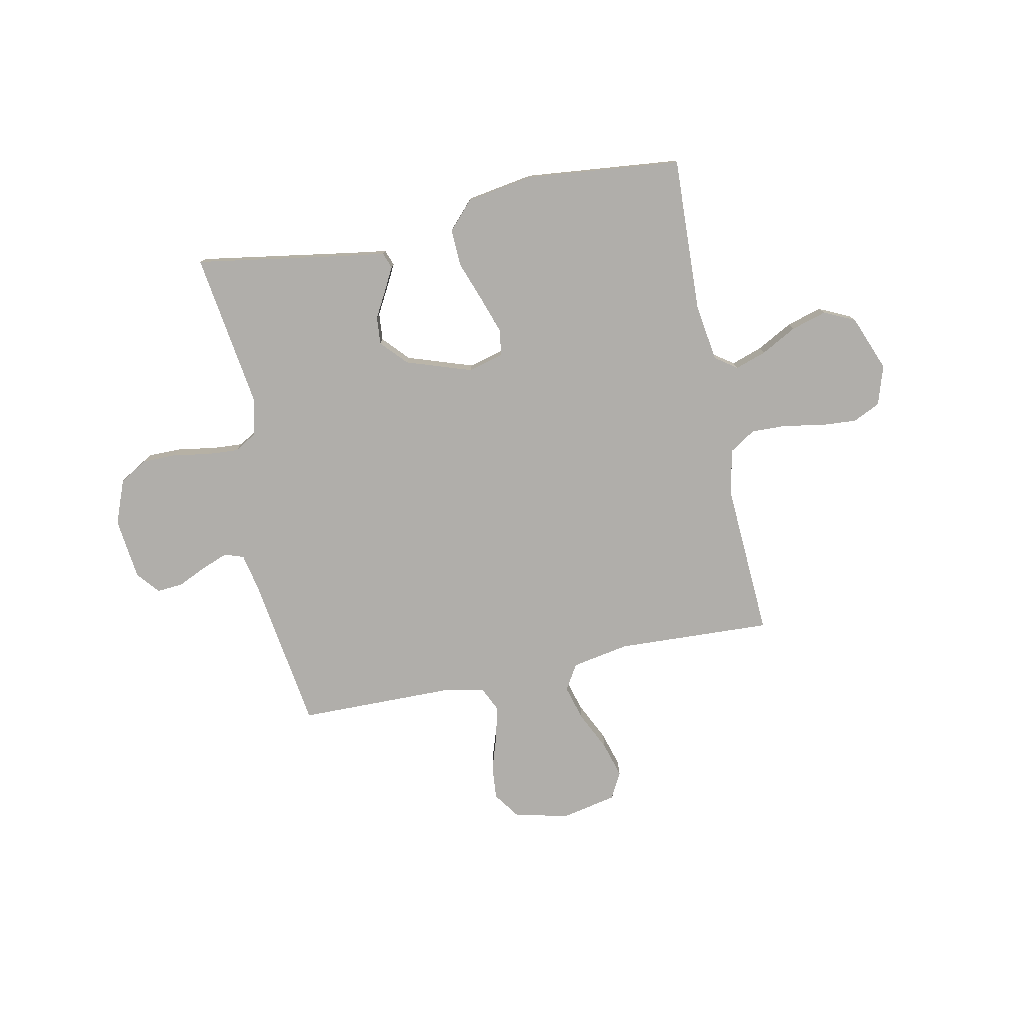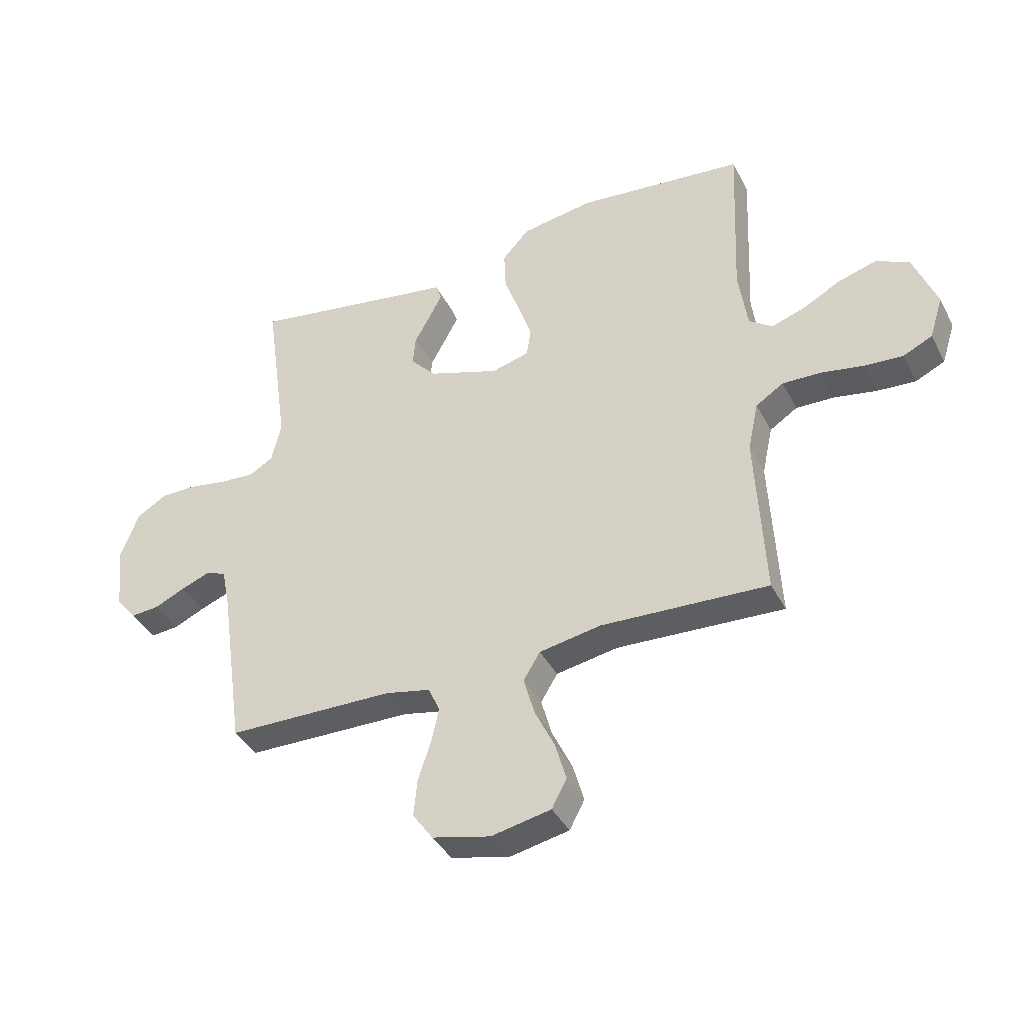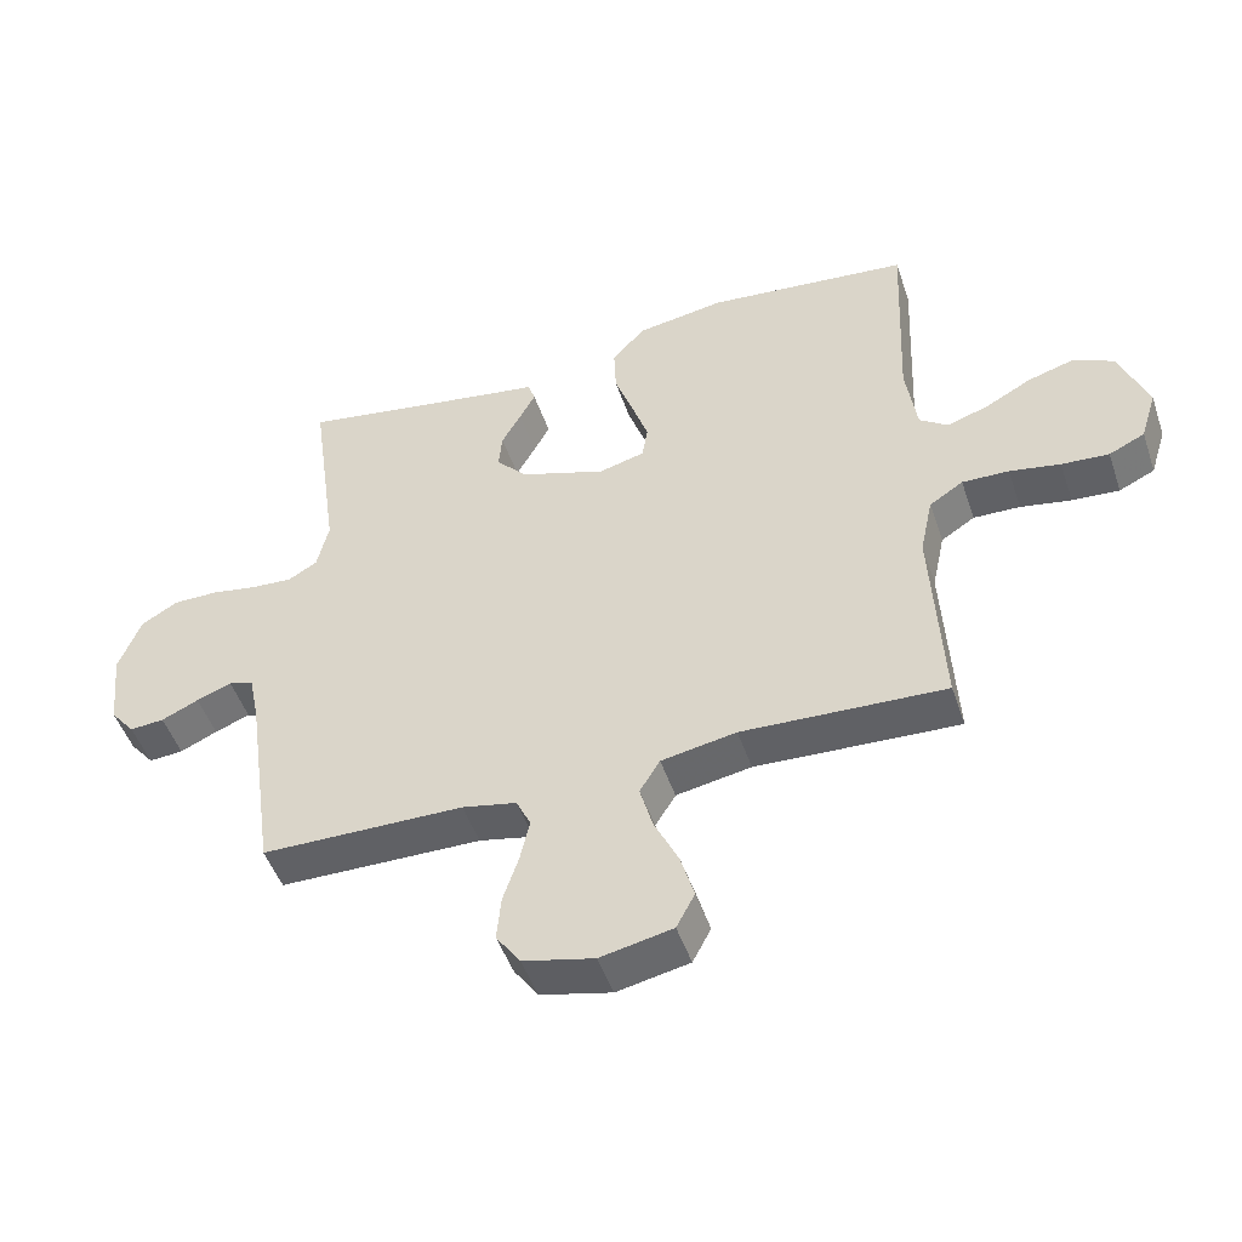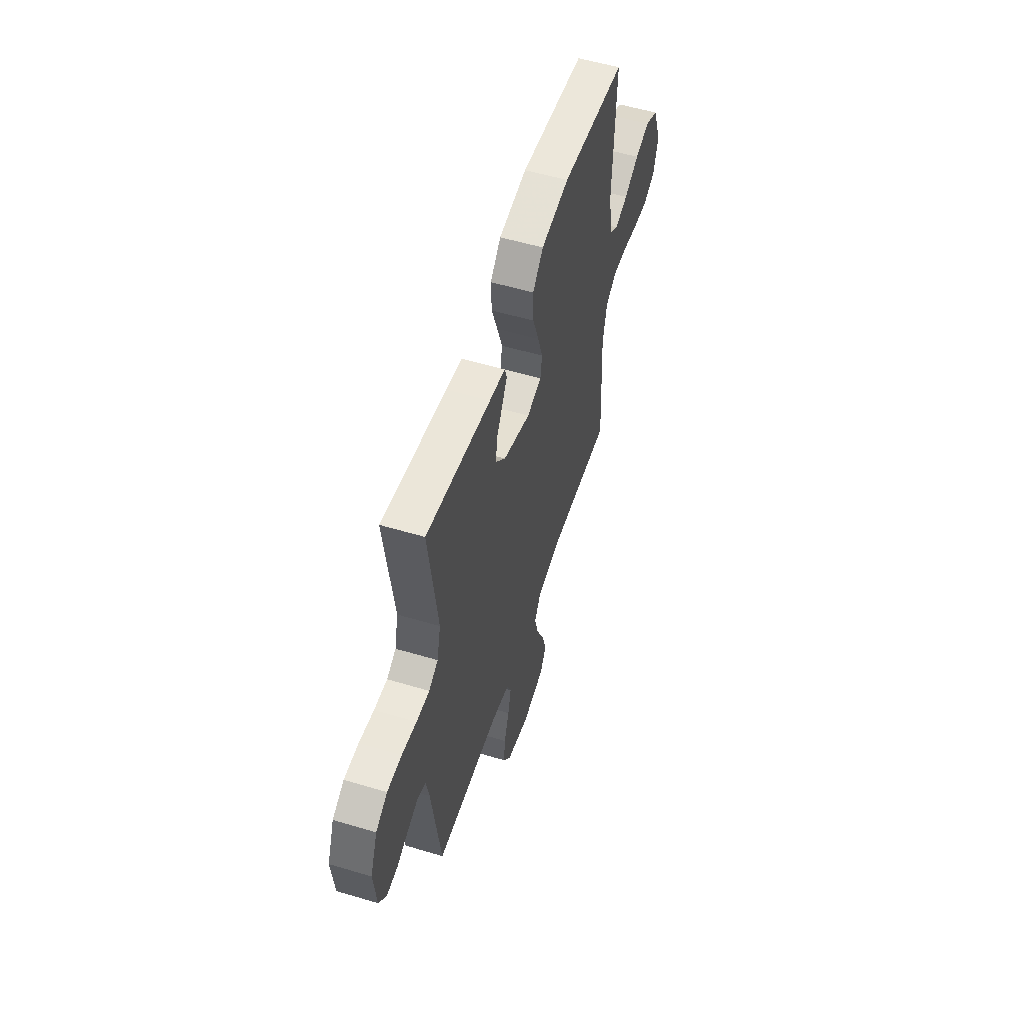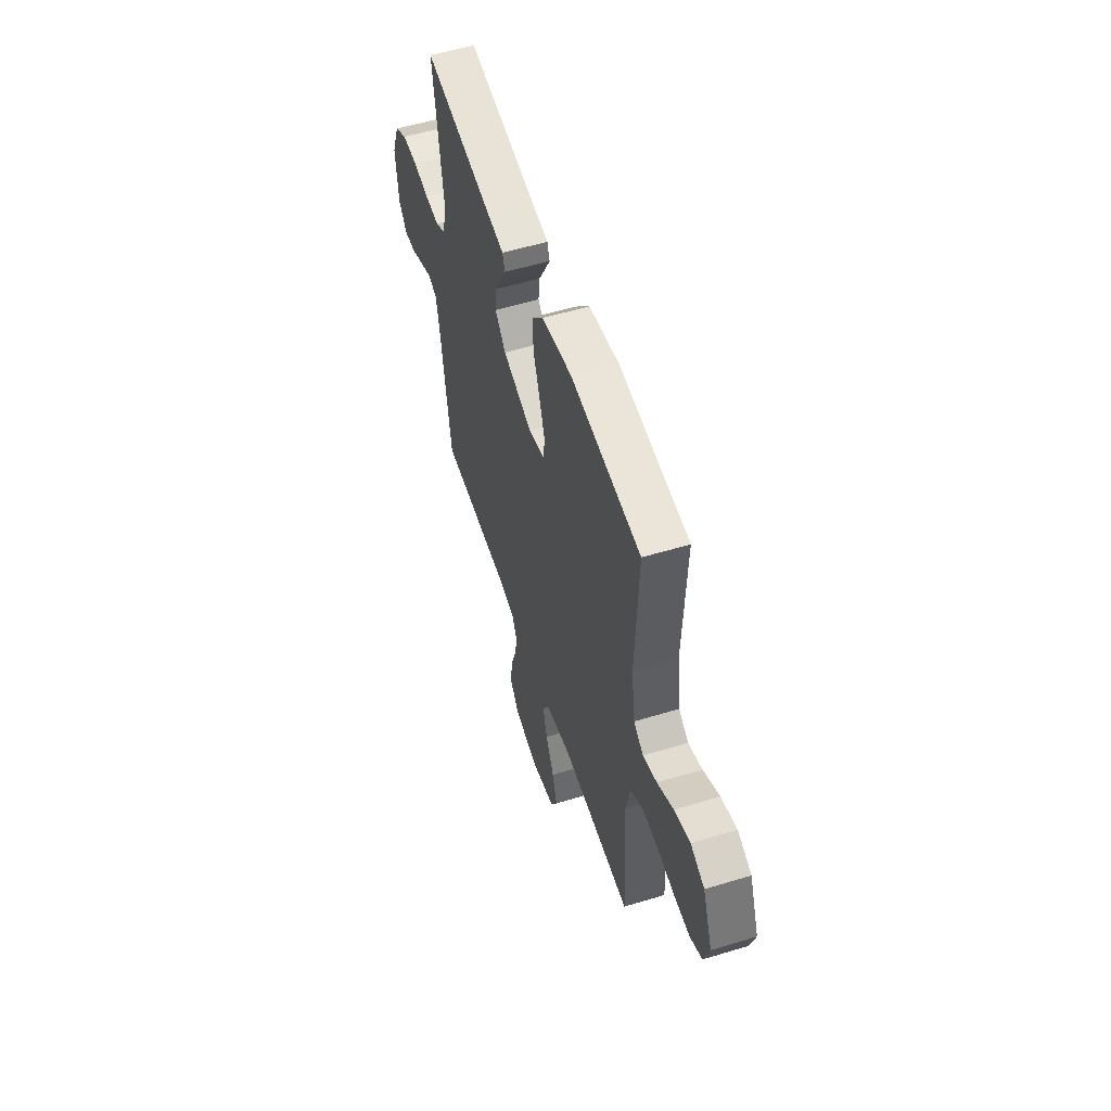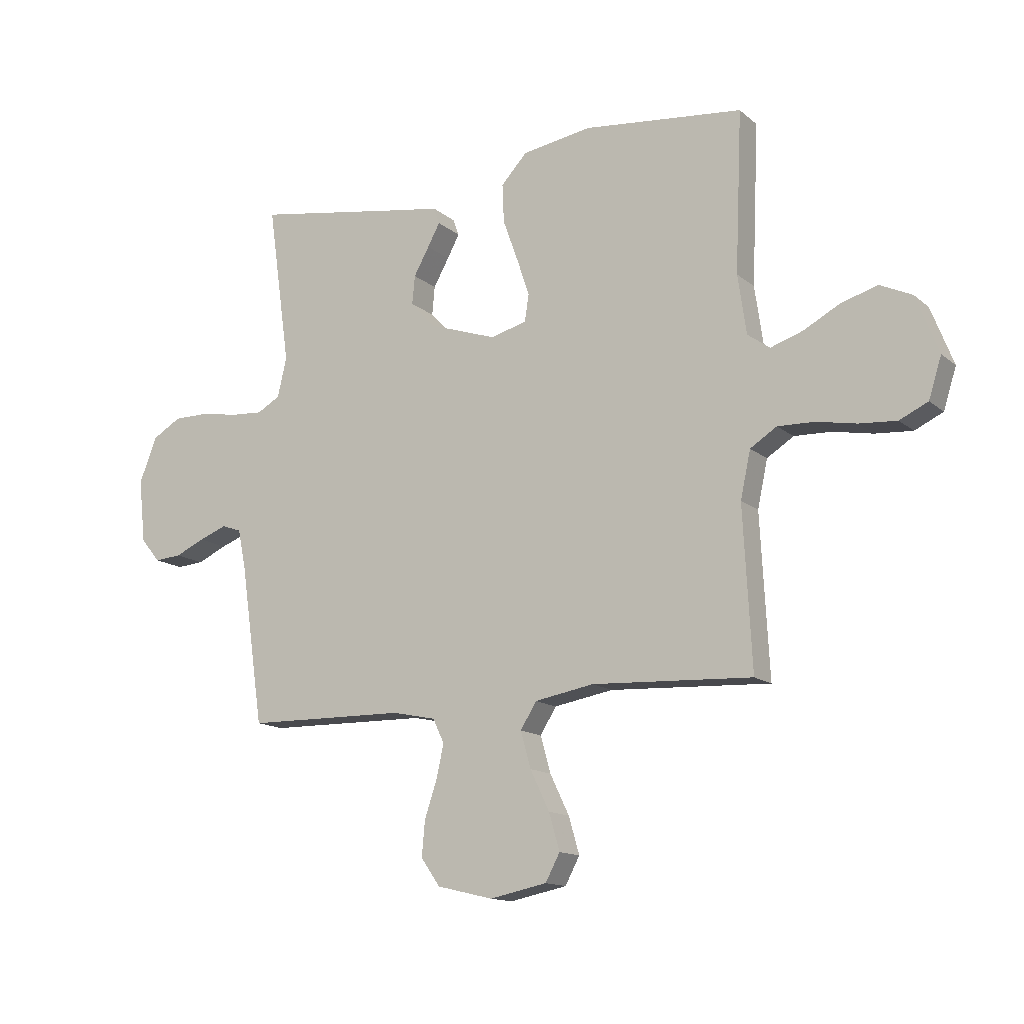
<metadata>
{"format":"obj","ext":"obj","renderer":"f3d","projection":"perspective","resolution":1024,"background":"white","views":[{"elev":-77.7,"azim":11.7,"up":"+Y"},{"elev":-39.2,"azim":25.3,"up":"+Z"},{"elev":-48.6,"azim":18.5,"up":"+Z"},{"elev":54.7,"azim":-72.4,"up":"+Z"},{"elev":54.7,"azim":72.1,"up":"+Z"},{"elev":-13.8,"azim":30.1,"up":"+Z"}]}
</metadata>
<code>
v 0.5 0.07 0.5
v 0.487 0.07 0.2
v 0.503 0.07 0.089
v 0.545 0.07 0.059
v 0.605 0.07 0.079
v 0.674 0.07 0.116
v 0.742 0.07 0.136
v 0.802 0.07 0.108
v 0.844 0.07 0
v 0.82 0.07 -0.076
v 0.767 0.07 -0.101
v 0.697 0.07 -0.096
v 0.622 0.07 -0.082
v 0.553 0.07 -0.08
v 0.503 0.07 -0.112
v 0.484 0.07 -0.2
v 0.5 0.07 -0.5
v 0.2 0.07 -0.486
v 0.089 0.07 -0.506
v 0.059 0.07 -0.555
v 0.078 0.07 -0.623
v 0.114 0.07 -0.698
v 0.134 0.07 -0.767
v 0.107 0.07 -0.818
v 0 0.07 -0.84
v -0.105 0.07 -0.815
v -0.141 0.07 -0.764
v -0.135 0.07 -0.698
v -0.112 0.07 -0.629
v -0.098 0.07 -0.566
v -0.119 0.07 -0.521
v -0.2 0.07 -0.504
v -0.5 0.07 -0.5
v -0.543 0.07 -0.2
v -0.558 0.07 -0.127
v -0.595 0.07 -0.114
v -0.647 0.07 -0.134
v -0.702 0.07 -0.159
v -0.753 0.07 -0.163
v -0.789 0.07 -0.119
v -0.802 0.07 0
v -0.769 0.07 0.085
v -0.715 0.07 0.117
v -0.648 0.07 0.117
v -0.579 0.07 0.105
v -0.518 0.07 0.101
v -0.475 0.07 0.126
v -0.458 0.07 0.2
v -0.5 0.07 0.5
v -0.2 0.07 0.451
v -0.127 0.07 0.44
v -0.116 0.07 0.409
v -0.139 0.07 0.366
v -0.168 0.07 0.314
v -0.173 0.07 0.26
v -0.127 0.07 0.21
v 0 0.07 0.167
v 0.068 0.07 0.185
v 0.076 0.07 0.236
v 0.052 0.07 0.307
v 0.024 0.07 0.385
v 0.021 0.07 0.457
v 0.07 0.07 0.51
v 0.2 0.07 0.531
v 0.5 0 0.5
v 0.487 0 0.2
v 0.503 0 0.089
v 0.545 0 0.059
v 0.605 0 0.079
v 0.674 0 0.116
v 0.742 0 0.136
v 0.802 0 0.108
v 0.844 0 0
v 0.82 0 -0.076
v 0.767 0 -0.101
v 0.697 0 -0.096
v 0.622 0 -0.082
v 0.553 0 -0.08
v 0.503 0 -0.112
v 0.484 0 -0.2
v 0.5 0 -0.5
v 0.2 0 -0.486
v 0.089 0 -0.506
v 0.059 0 -0.555
v 0.078 0 -0.623
v 0.114 0 -0.698
v 0.134 0 -0.767
v 0.107 0 -0.818
v 0 0 -0.84
v -0.105 0 -0.815
v -0.141 0 -0.764
v -0.135 0 -0.698
v -0.112 0 -0.629
v -0.098 0 -0.566
v -0.119 0 -0.521
v -0.2 0 -0.504
v -0.5 0 -0.5
v -0.543 0 -0.2
v -0.558 0 -0.127
v -0.595 0 -0.114
v -0.647 0 -0.134
v -0.702 0 -0.159
v -0.753 0 -0.163
v -0.789 0 -0.119
v -0.802 0 0
v -0.769 0 0.085
v -0.715 0 0.117
v -0.648 0 0.117
v -0.579 0 0.105
v -0.518 0 0.101
v -0.475 0 0.126
v -0.458 0 0.2
v -0.5 0 0.5
v -0.2 0 0.451
v -0.127 0 0.44
v -0.116 0 0.409
v -0.139 0 0.366
v -0.168 0 0.314
v -0.173 0 0.26
v -0.127 0 0.21
v 0 0 0.167
v 0.068 0 0.185
v 0.076 0 0.236
v 0.052 0 0.307
v 0.024 0 0.385
v 0.021 0 0.457
v 0.07 0 0.51
v 0.2 0 0.531
f 63 64 1 2
f 60 61 62 63
f 59 60 63 2
f 58 59 2 3
f 57 58 3 4
f 51 52 53 54
f 50 51 54
f 48 49 50 54
f 47 48 54 55
f 46 47 55 56
f 42 43 44 45
f 42 45 46
f 41 42 46
f 37 38 39 40
f 36 37 40 41
f 35 36 41 46
f 32 33 34
f 31 32 34 35
f 26 27 28 29
f 26 29 30
f 25 26 30
f 24 25 30
f 21 22 23 24
f 20 21 24 30
f 19 20 30 31
f 16 17 18
f 15 16 18 19
f 10 11 12 13
f 10 13 14
f 9 10 14
f 8 9 14
f 5 6 7 8
f 4 5 8 14
f 57 4 14 15
f 35 46 56 57
f 31 35 57
f 15 19 31 57
f 66 65 128 127
f 127 126 125 124
f 66 127 124 123
f 67 66 123 122
f 68 67 122 121
f 118 117 116 115
f 118 115 114
f 118 114 113 112
f 119 118 112 111
f 120 119 111 110
f 109 108 107 106
f 110 109 106
f 110 106 105
f 104 103 102 101
f 105 104 101 100
f 110 105 100 99
f 98 97 96
f 99 98 96 95
f 93 92 91 90
f 94 93 90
f 94 90 89
f 94 89 88
f 88 87 86 85
f 94 88 85 84
f 95 94 84 83
f 82 81 80
f 83 82 80 79
f 77 76 75 74
f 78 77 74
f 78 74 73
f 78 73 72
f 72 71 70 69
f 78 72 69 68
f 79 78 68 121
f 121 120 110 99
f 121 99 95
f 121 95 83 79
f 1 65 66 2
f 2 66 67 3
f 3 67 68 4
f 4 68 69 5
f 5 69 70 6
f 6 70 71 7
f 7 71 72 8
f 8 72 73 9
f 9 73 74 10
f 10 74 75 11
f 11 75 76 12
f 12 76 77 13
f 13 77 78 14
f 14 78 79 15
f 15 79 80 16
f 16 80 81 17
f 17 81 82 18
f 18 82 83 19
f 19 83 84 20
f 20 84 85 21
f 21 85 86 22
f 22 86 87 23
f 23 87 88 24
f 24 88 89 25
f 25 89 90 26
f 26 90 91 27
f 27 91 92 28
f 28 92 93 29
f 29 93 94 30
f 30 94 95 31
f 31 95 96 32
f 32 96 97 33
f 33 97 98 34
f 34 98 99 35
f 35 99 100 36
f 36 100 101 37
f 37 101 102 38
f 38 102 103 39
f 39 103 104 40
f 40 104 105 41
f 41 105 106 42
f 42 106 107 43
f 43 107 108 44
f 44 108 109 45
f 45 109 110 46
f 46 110 111 47
f 47 111 112 48
f 48 112 113 49
f 49 113 114 50
f 50 114 115 51
f 51 115 116 52
f 52 116 117 53
f 53 117 118 54
f 54 118 119 55
f 55 119 120 56
f 56 120 121 57
f 57 121 122 58
f 58 122 123 59
f 59 123 124 60
f 60 124 125 61
f 61 125 126 62
f 62 126 127 63
f 63 127 128 64
f 64 128 65 1

</code>
